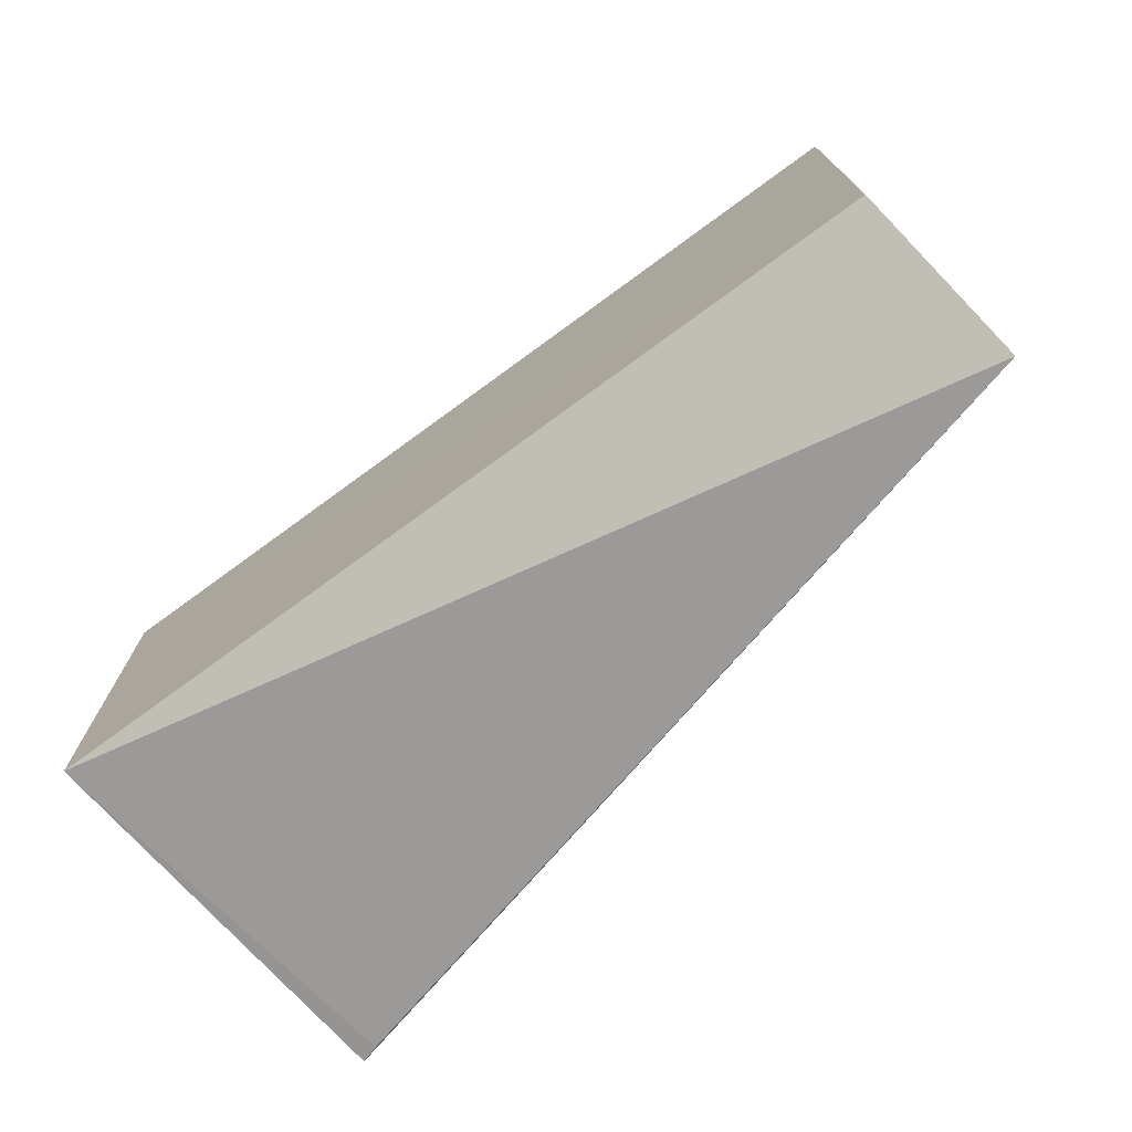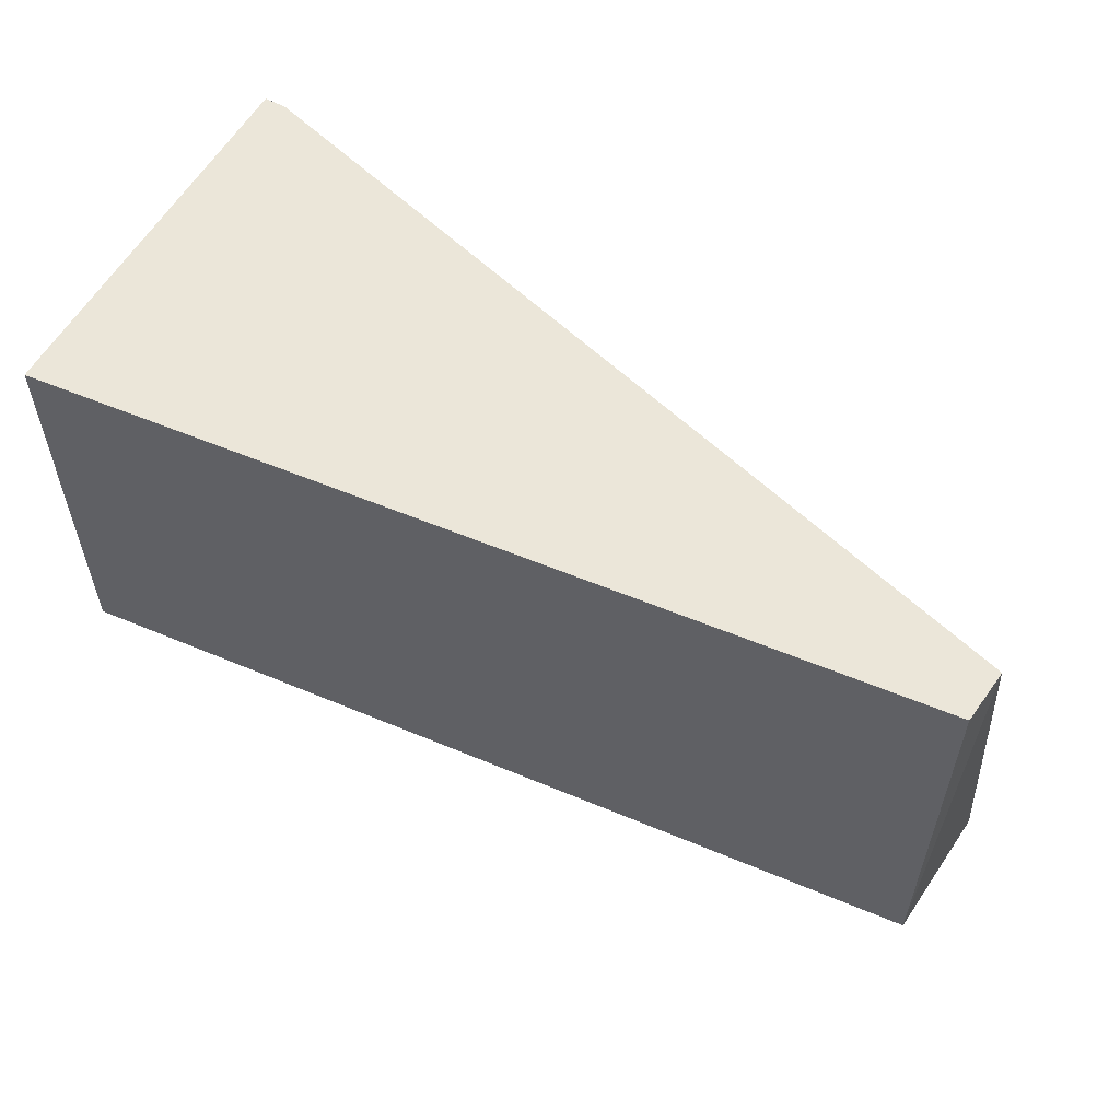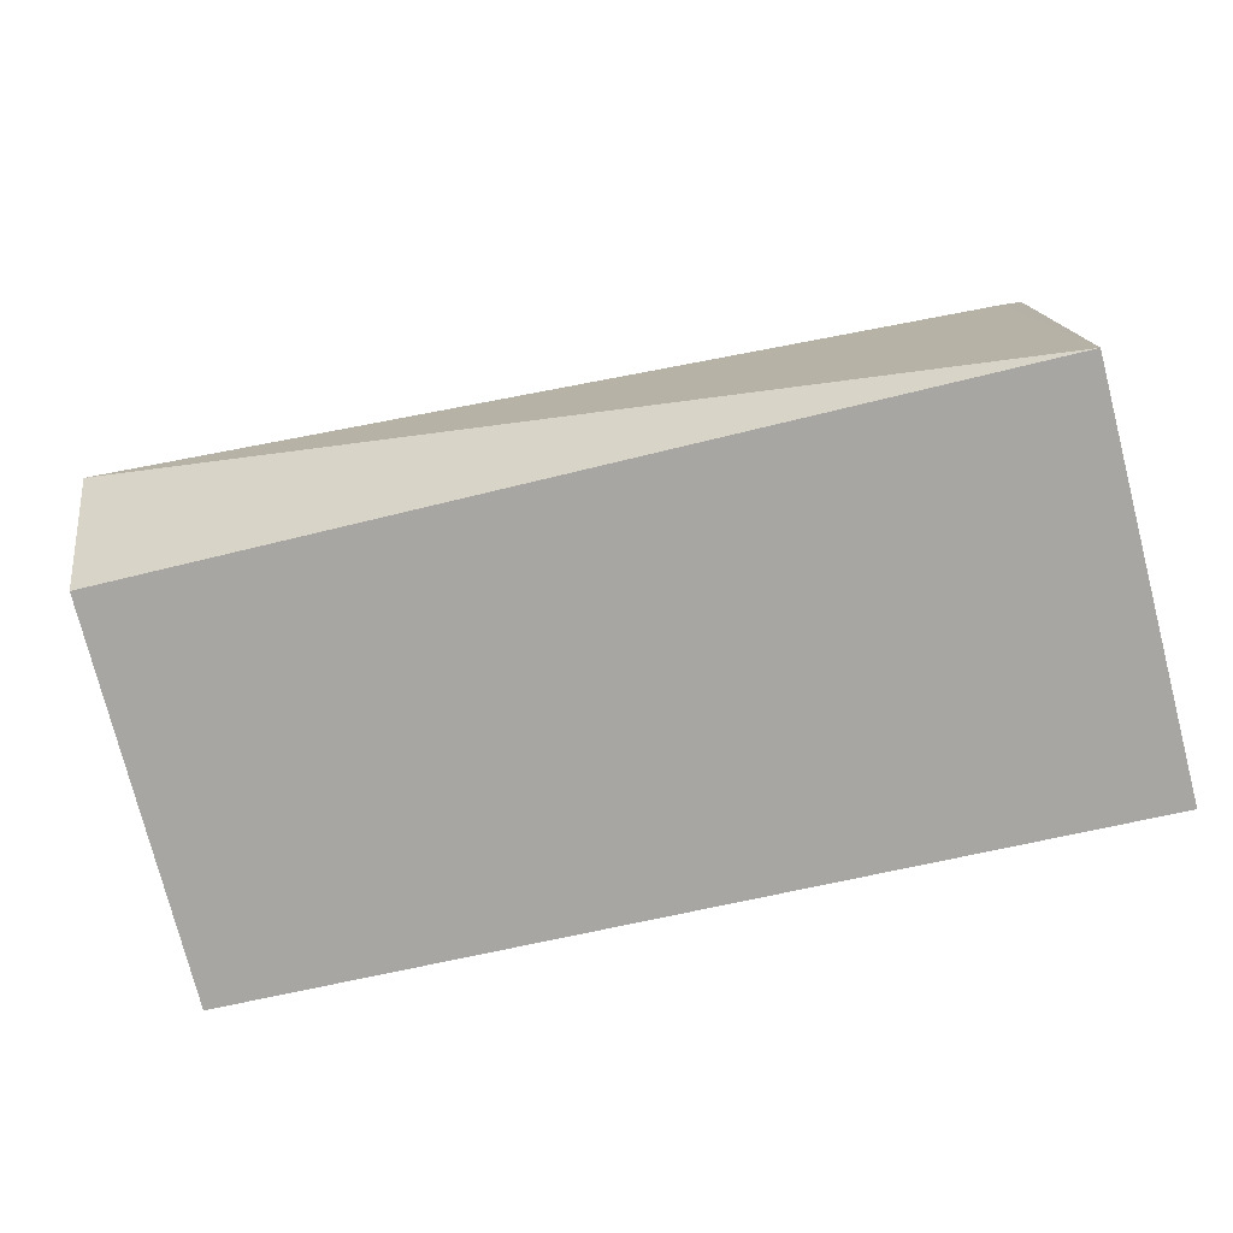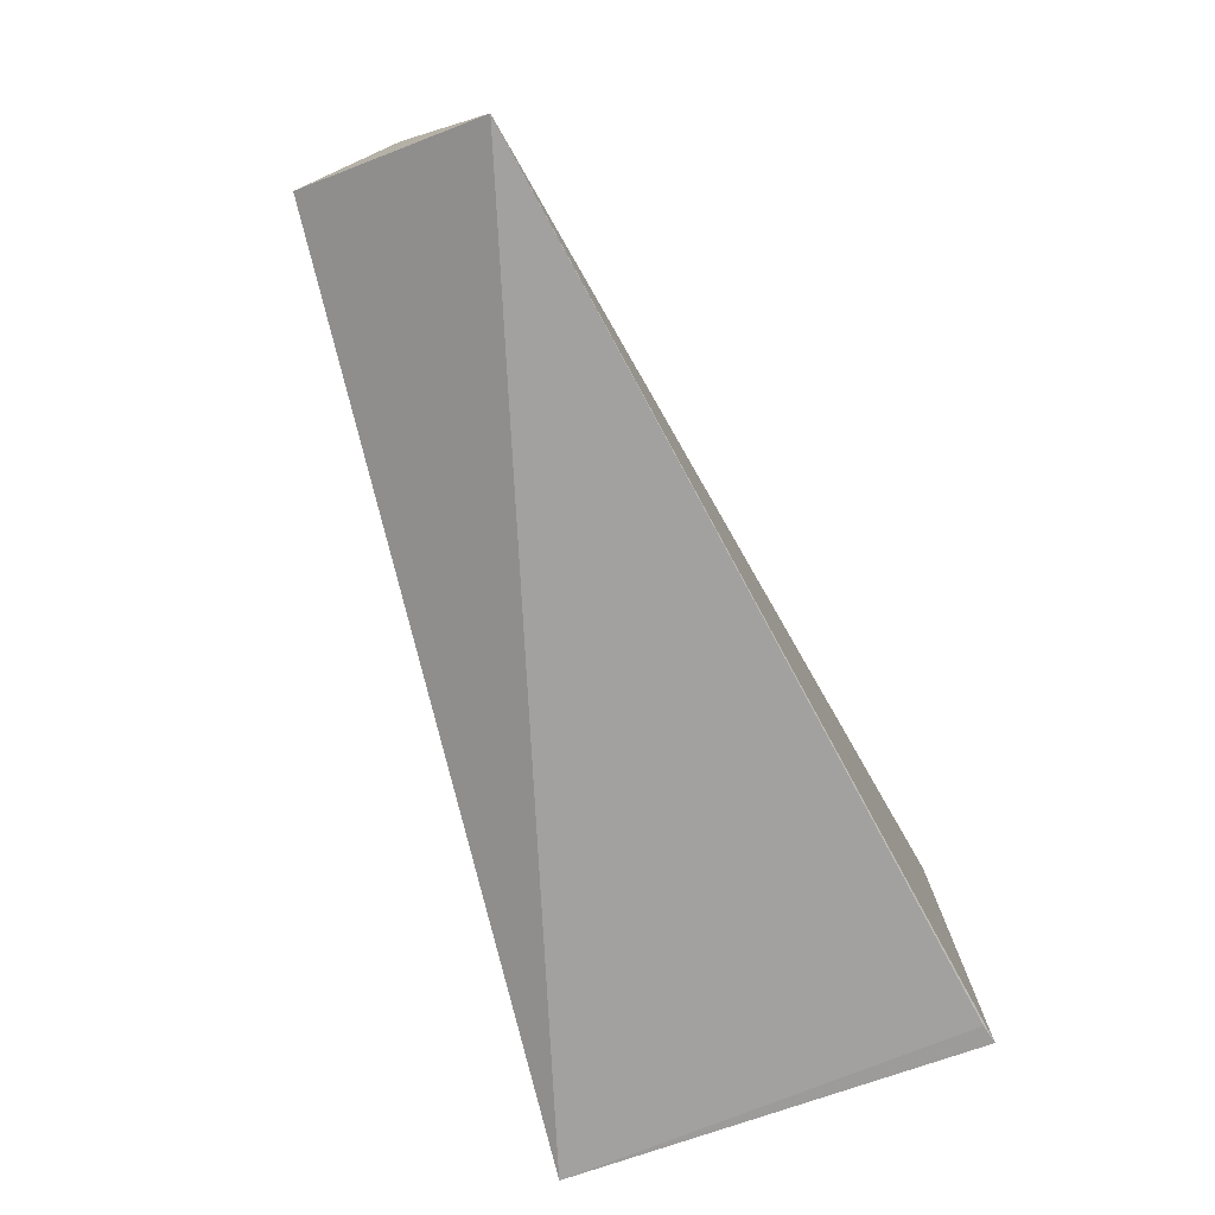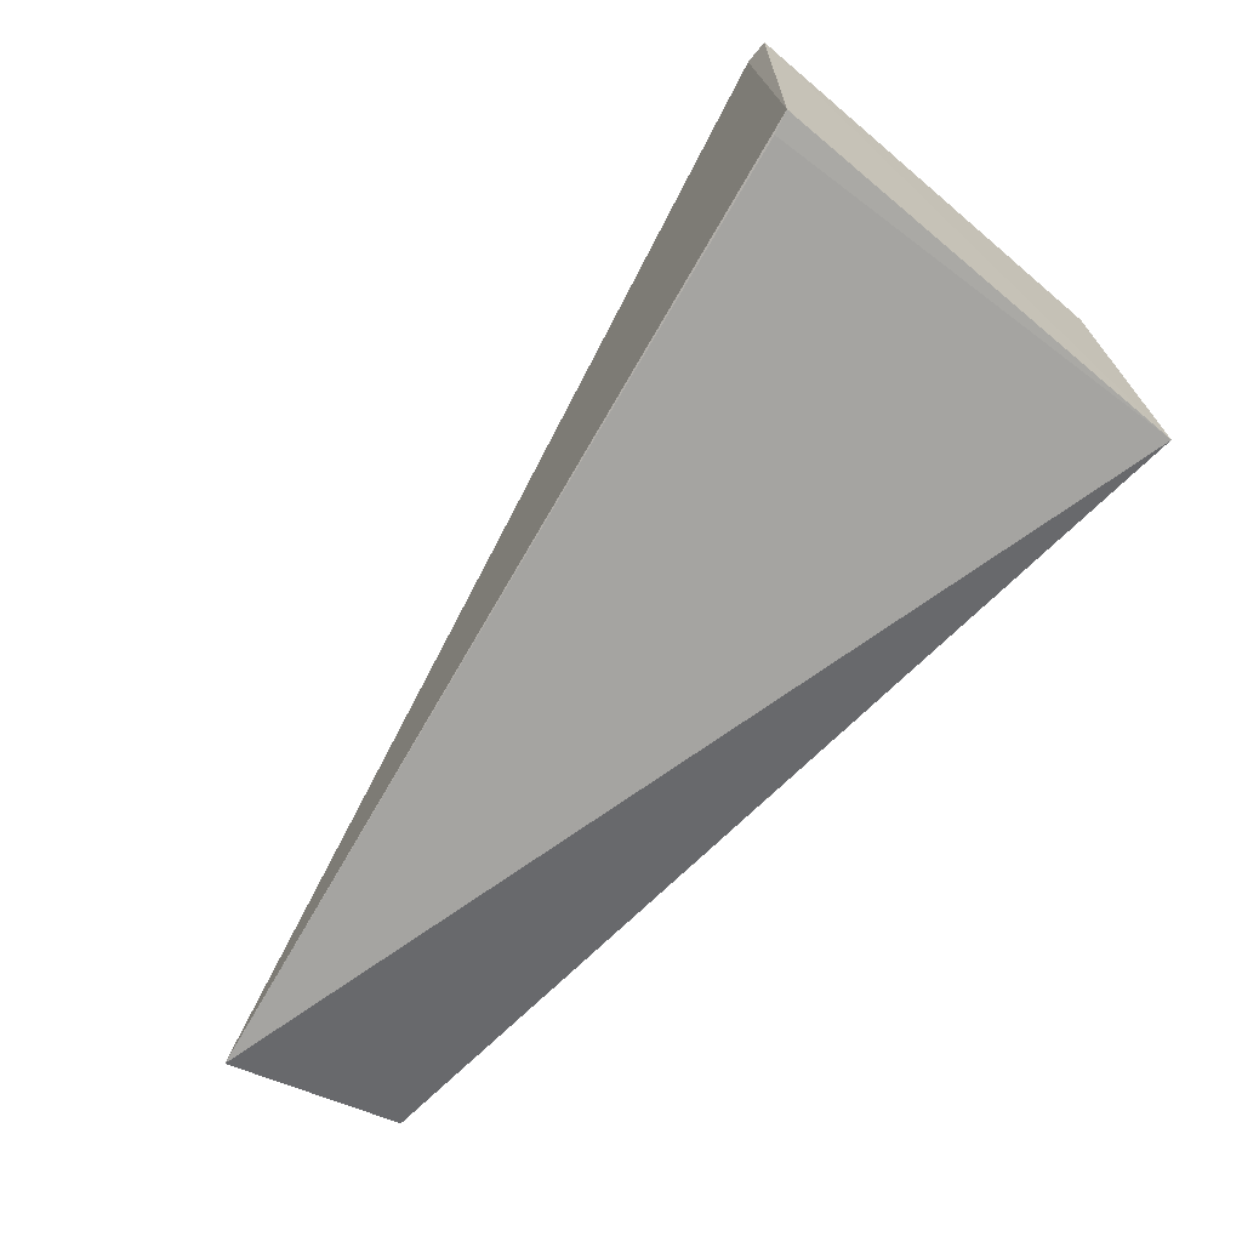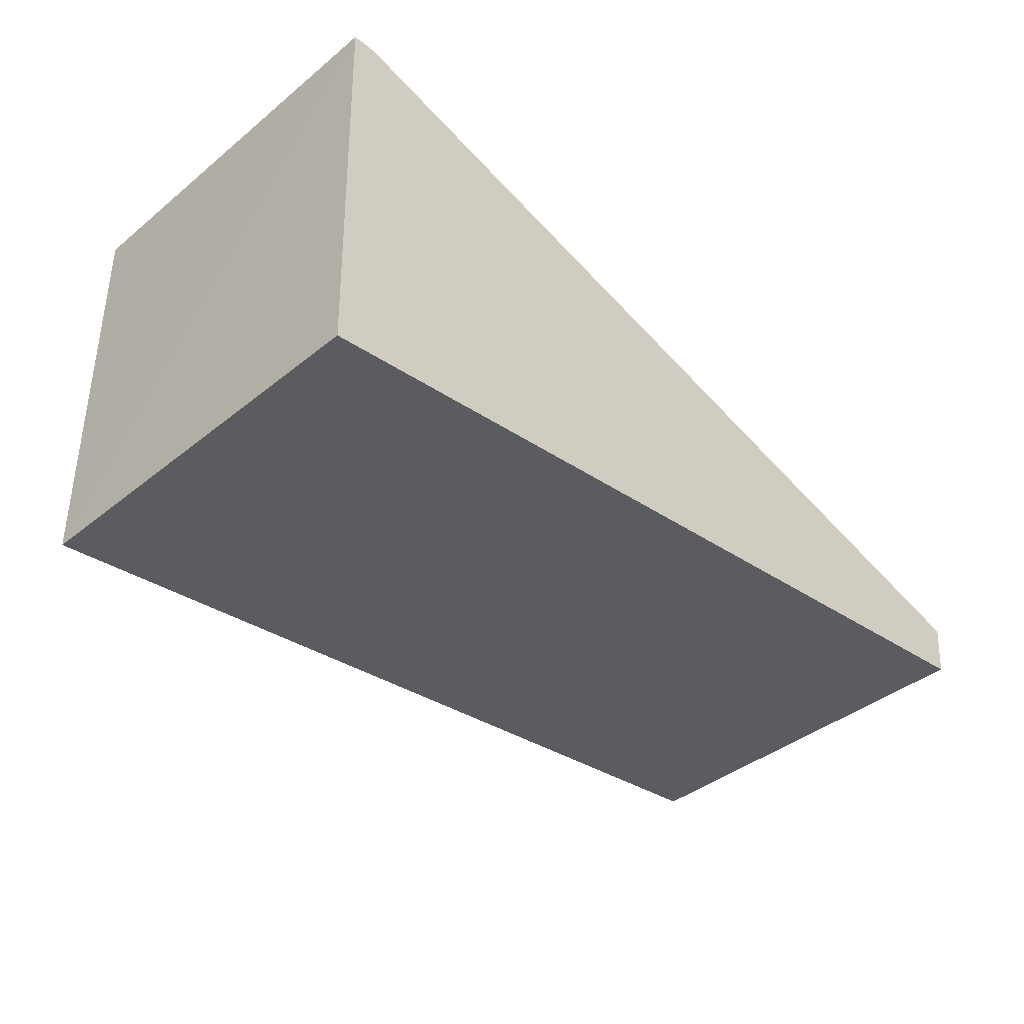
<metadata>
{"format":"obj","ext":"obj","renderer":"f3d","projection":"perspective","resolution":1024,"background":"white","views":[{"elev":-73.1,"azim":-137.7,"up":"+Y"},{"elev":56.3,"azim":-150.3,"up":"+Y"},{"elev":-76.9,"azim":14.4,"up":"+Z"},{"elev":-76.5,"azim":-70.5,"up":"+Y"},{"elev":-69.1,"azim":50.9,"up":"+Y"},{"elev":-39.4,"azim":135.1,"up":"+Z"}]}
</metadata>
<code>
v 0.2994 -2.781 0.2236
v 0.2976 -3.048 0.2268
v 0.2945 -3.05 -0.04464
v -0.3009 -2.782 0.01849
v -0.3045 -3.099 0.1342
v 0.2945 -2.781 -0.04464
v 0.2841 -2.781 0.2236
v 0.2841 -3.05 0.2236
v -0.3009 -3.05 0.01735
v -0.3045 -2.781 0.05514
f 1 2 3
f 6 1 3
f 7 5 2
f 7 2 1
f 7 1 6
f 8 5 3
f 8 3 2
f 8 2 5
f 9 3 5
f 9 6 3
f 9 4 6
f 10 5 7
f 10 9 5
f 10 4 9
f 10 7 6
f 10 6 4

</code>
